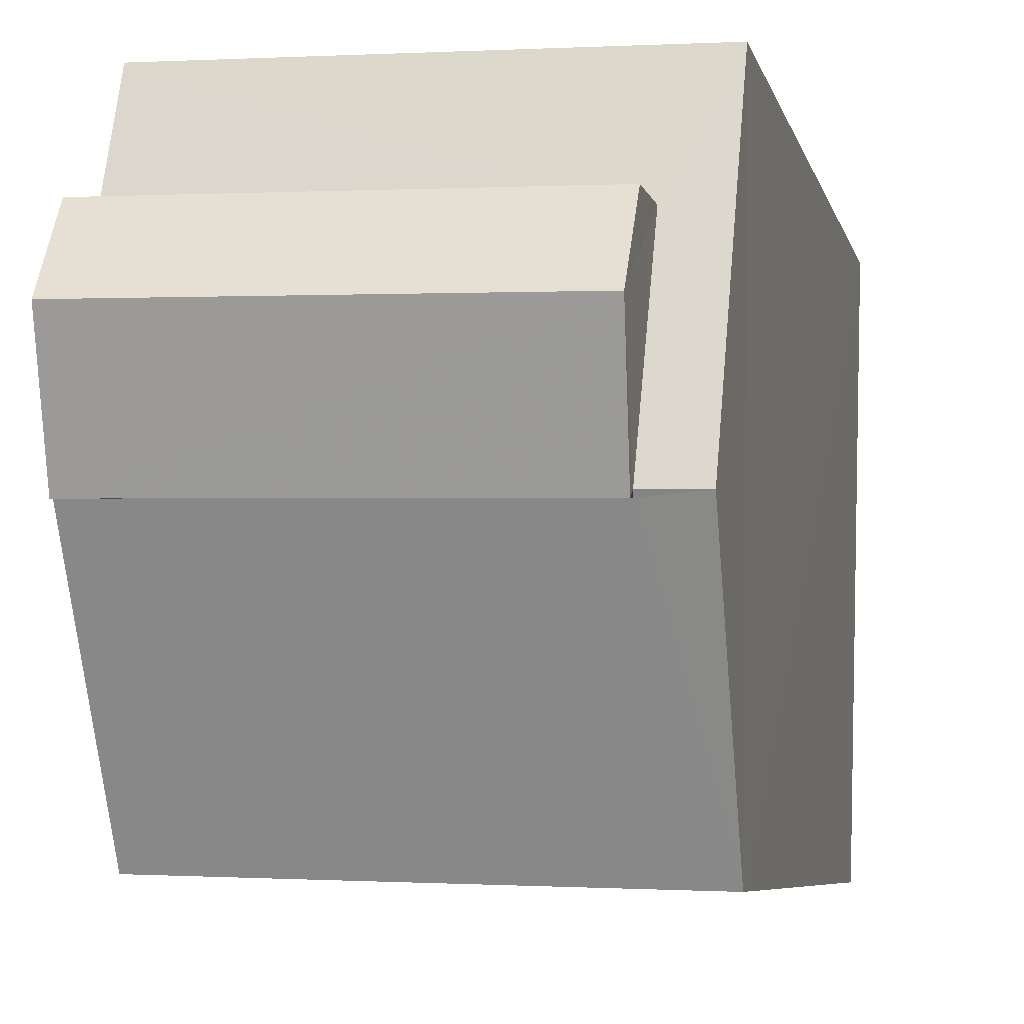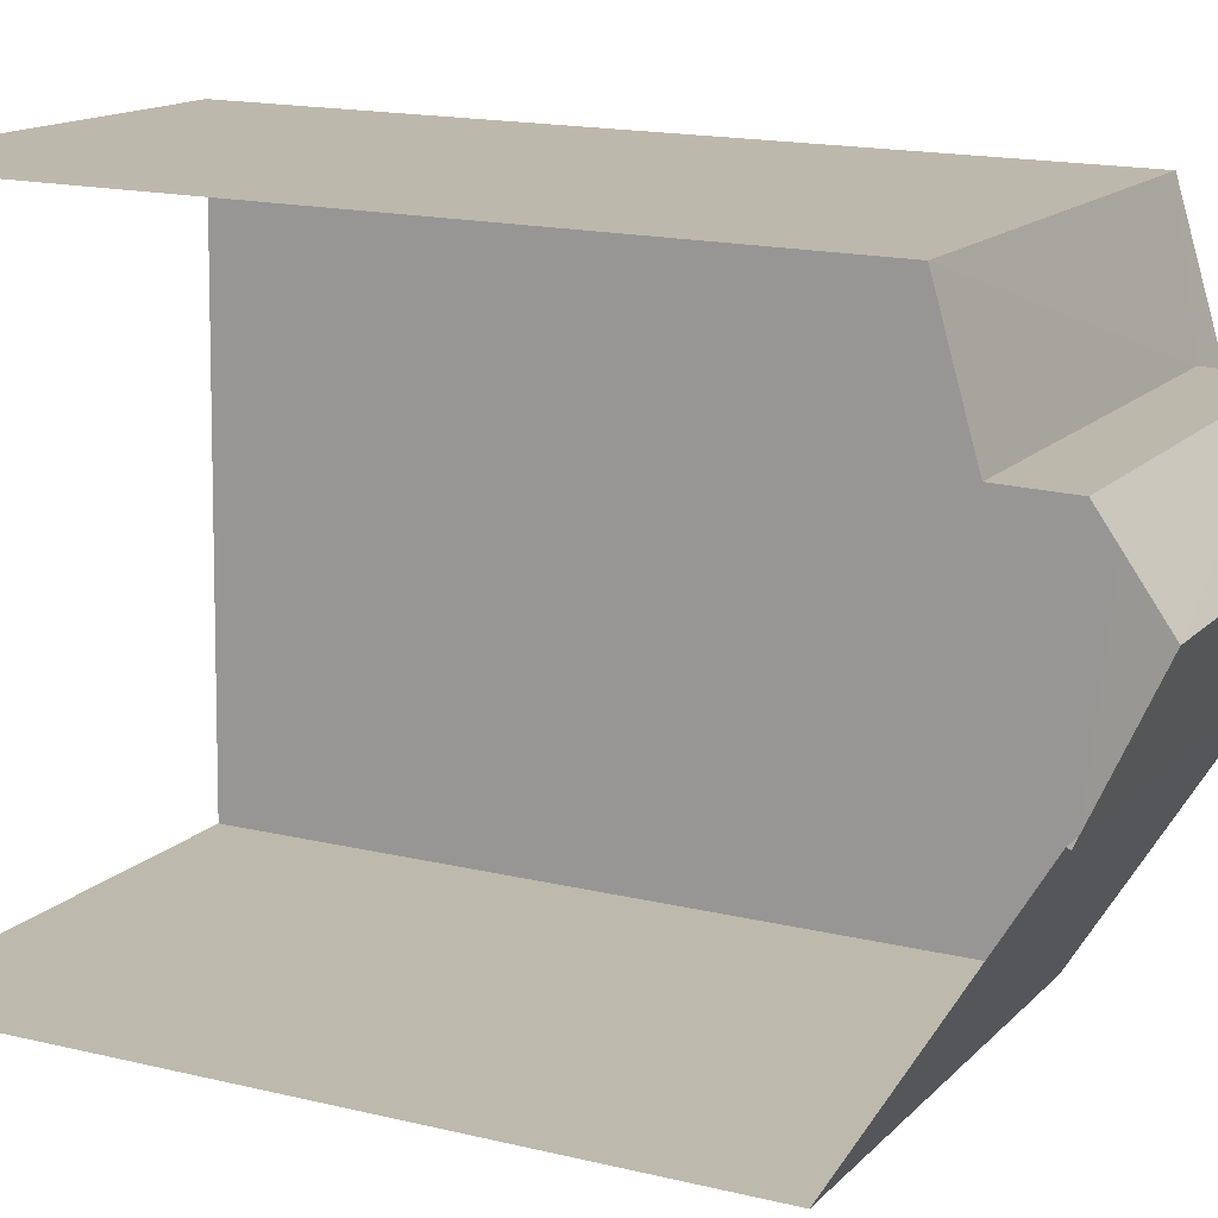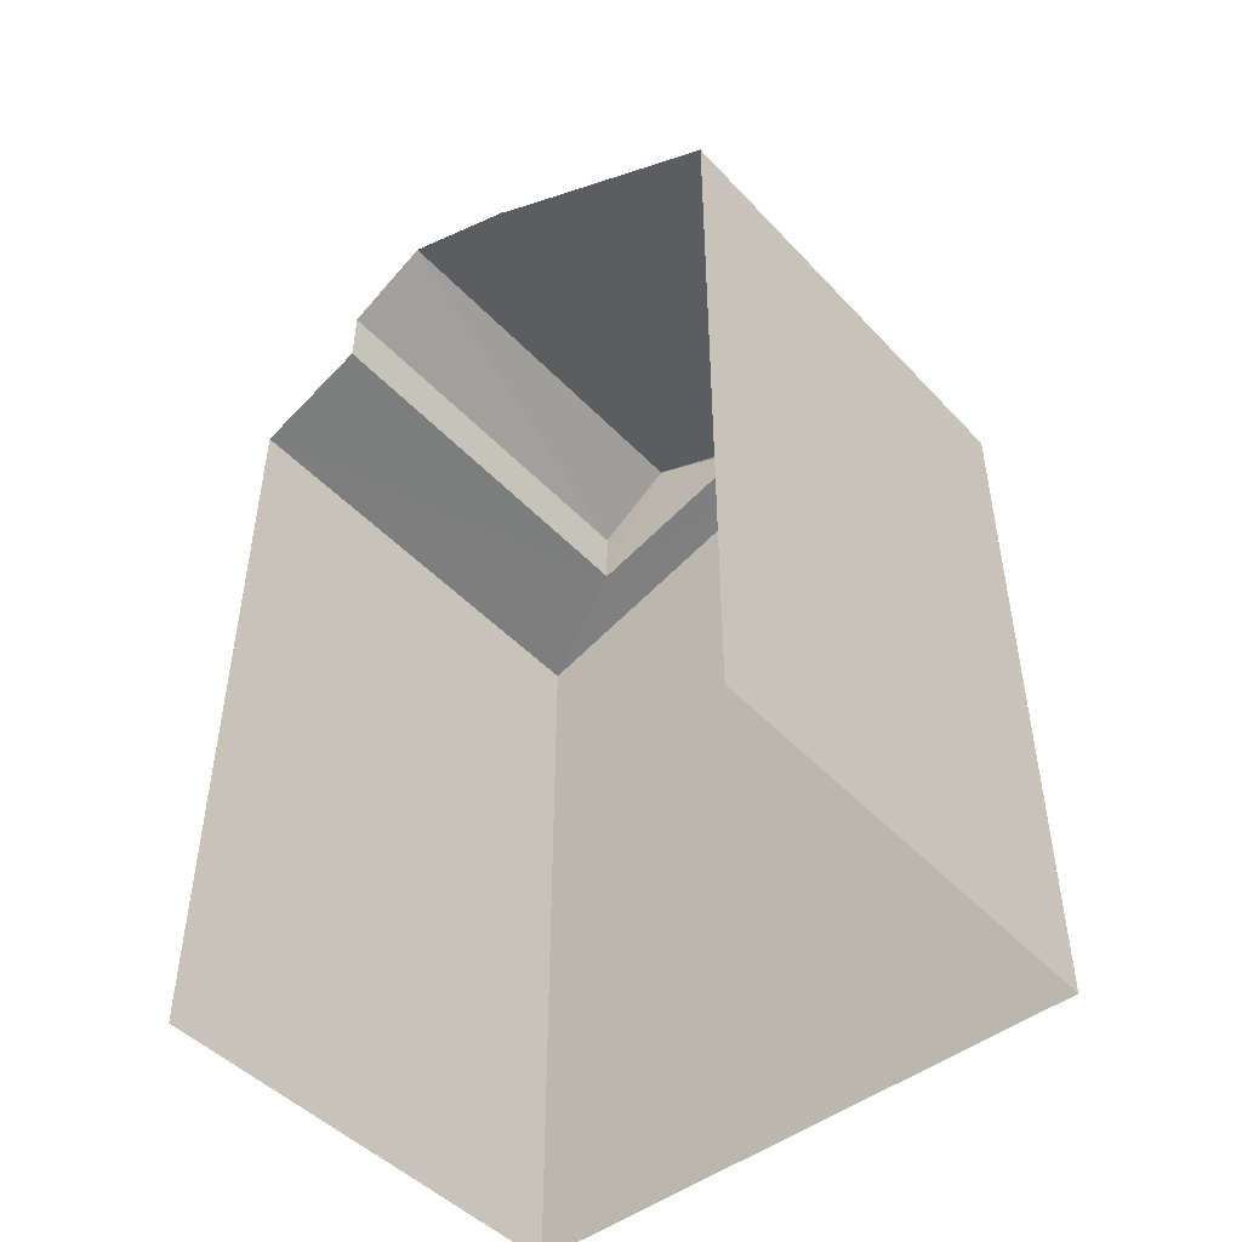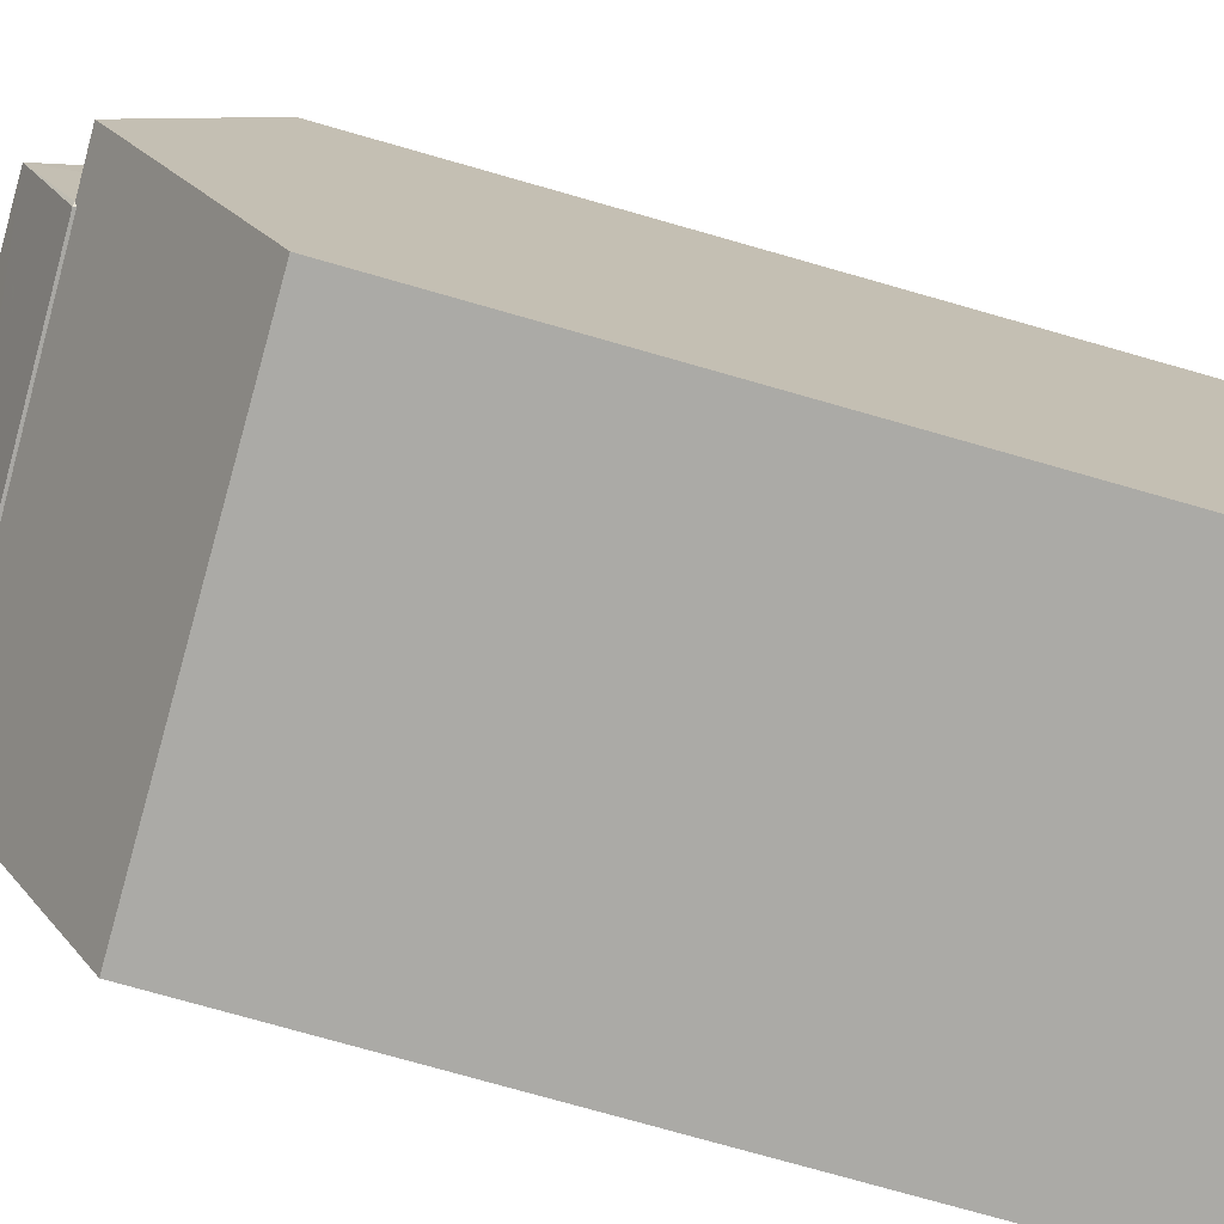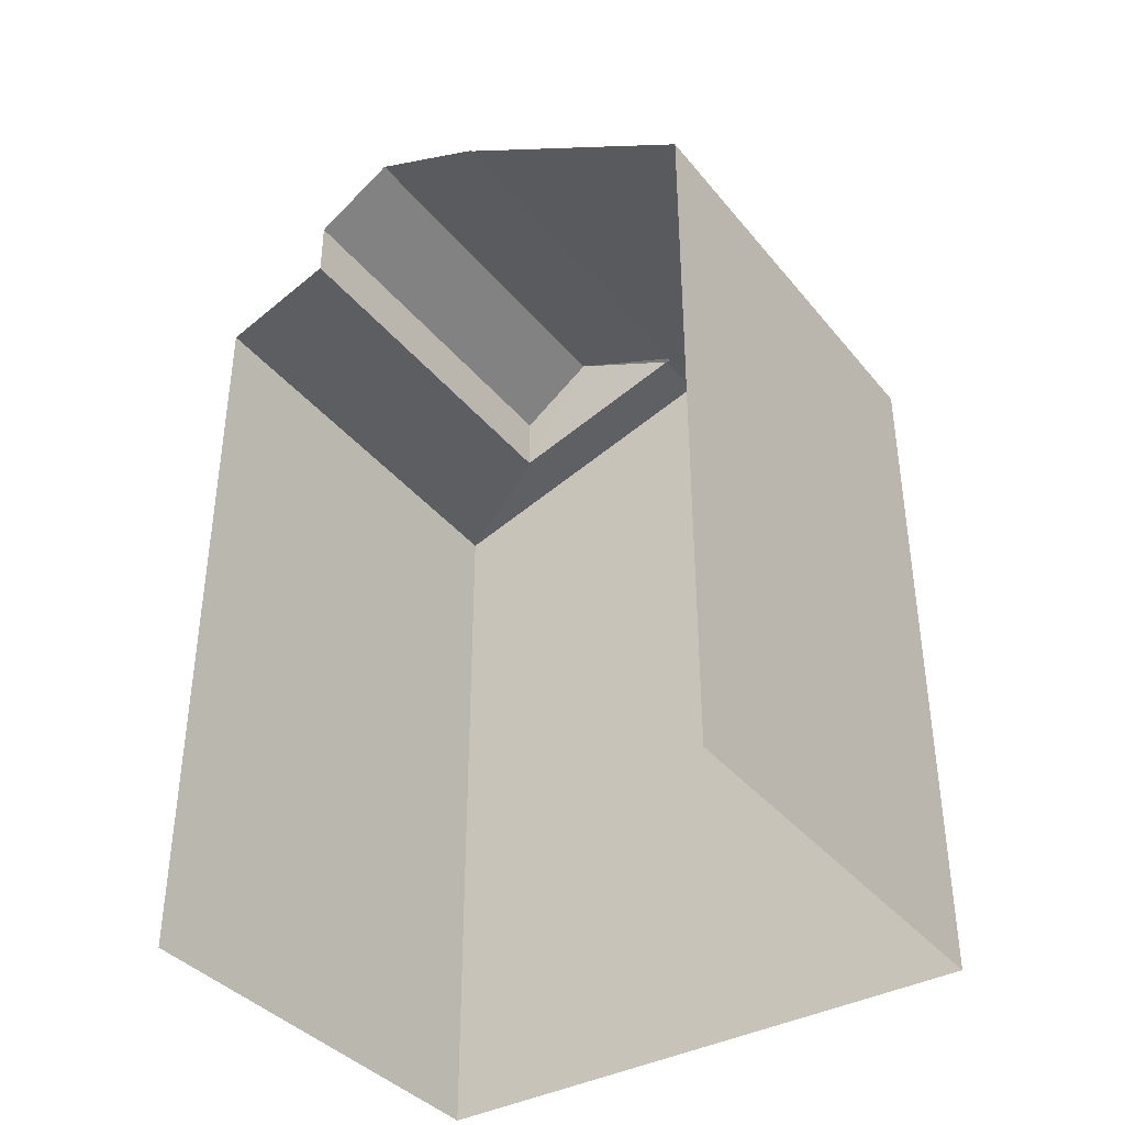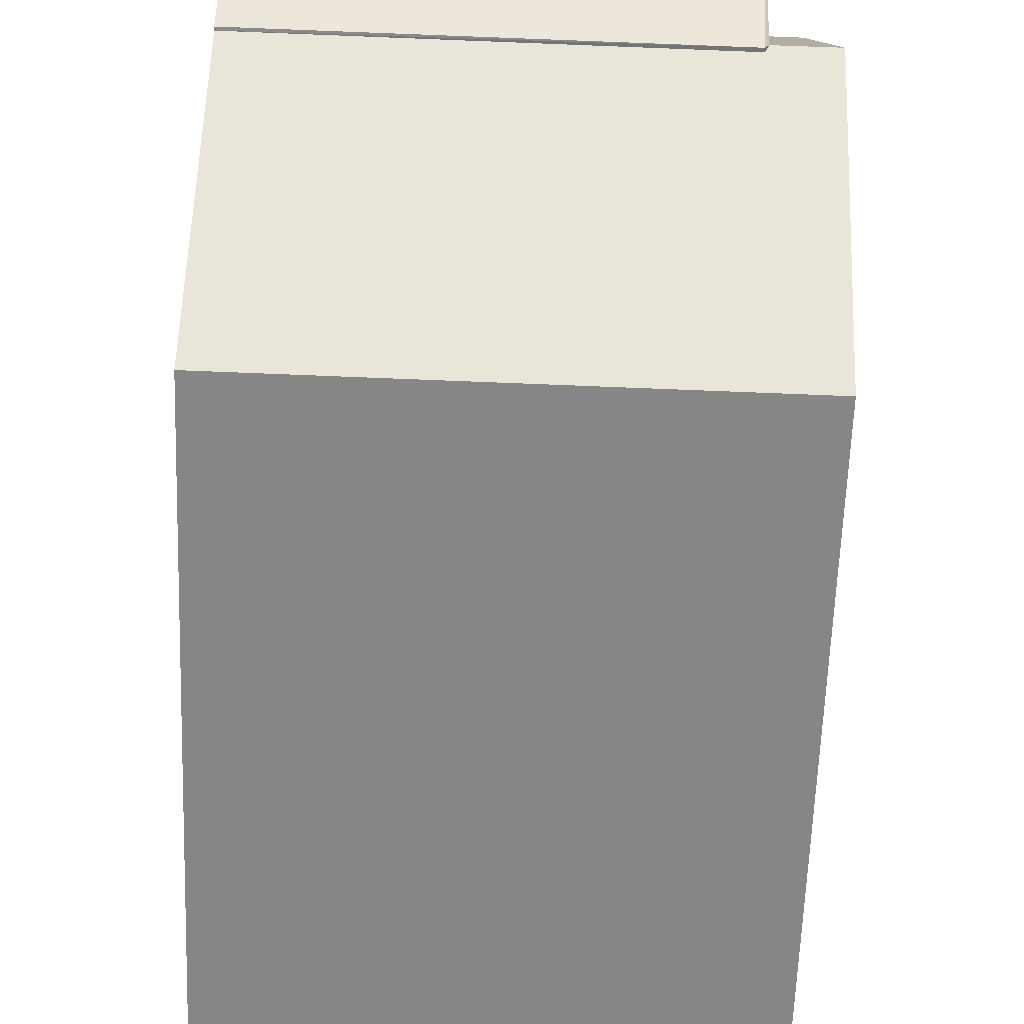
<metadata>
{"format":"obj","ext":"obj","renderer":"f3d","projection":"perspective","resolution":1024,"background":"white","views":[{"elev":-6.7,"azim":12.5,"up":"+Y"},{"elev":16.1,"azim":-63.4,"up":"+Y"},{"elev":-47.7,"azim":-50.8,"up":"+Z"},{"elev":-77.3,"azim":74.1,"up":"+Y"},{"elev":-38.2,"azim":-56.8,"up":"+Z"},{"elev":-62.1,"azim":-1.8,"up":"+Y"}]}
</metadata>
<code>
v -3.734e+05 -1.042e+05 27.35
v -3.734e+05 -1.042e+05 27.35
v -3.734e+05 -1.042e+05 27.35
v -3.734e+05 -1.042e+05 27.35
v -3.734e+05 -1.042e+05 38.58
v -3.734e+05 -1.042e+05 37.9
v -3.734e+05 -1.042e+05 37.9
v -3.734e+05 -1.042e+05 38.58
v -3.734e+05 -1.042e+05 37.86
v -3.734e+05 -1.042e+05 36.02
v -3.734e+05 -1.042e+05 37.86
v -3.734e+05 -1.042e+05 36.02
v -3.734e+05 -1.042e+05 37.9
v -3.734e+05 -1.042e+05 37.9
v -3.734e+05 -1.042e+05 37.9
v -3.734e+05 -1.042e+05 37.9
v -3.734e+05 -1.042e+05 36.69
v -3.734e+05 -1.042e+05 37.14
v -3.734e+05 -1.042e+05 36.68
v -3.734e+05 -1.042e+05 37.14
f 1 2 3
f 4 1 3
f 10 4 3
f 20 17 4
f 6 8 9
f 10 9 20
f 8 16 20
f 10 20 4
f 8 20 9
f 5 6 7
f 5 8 6
f 9 10 11
f 10 12 11
f 11 13 14
f 11 12 13
f 15 16 8
f 5 15 8
f 17 18 19
f 19 18 13
f 17 20 18
f 13 18 14
f 7 11 14
f 7 14 5
f 18 15 5
f 14 18 5
f 20 16 15
f 18 20 15
f 12 3 2
f 12 10 3
f 2 1 12
f 12 19 13
f 12 1 19
f 9 7 6
f 9 11 7
f 19 1 4
f 17 19 4

</code>
